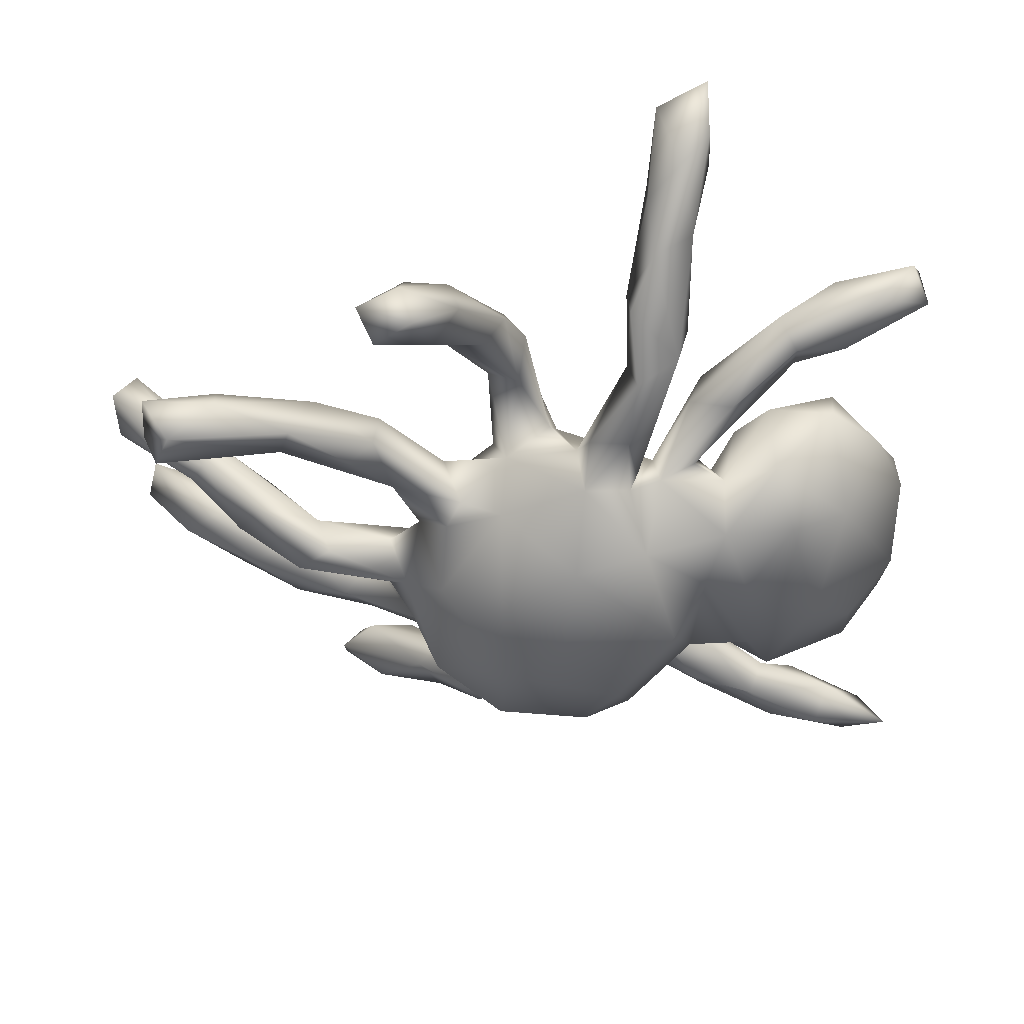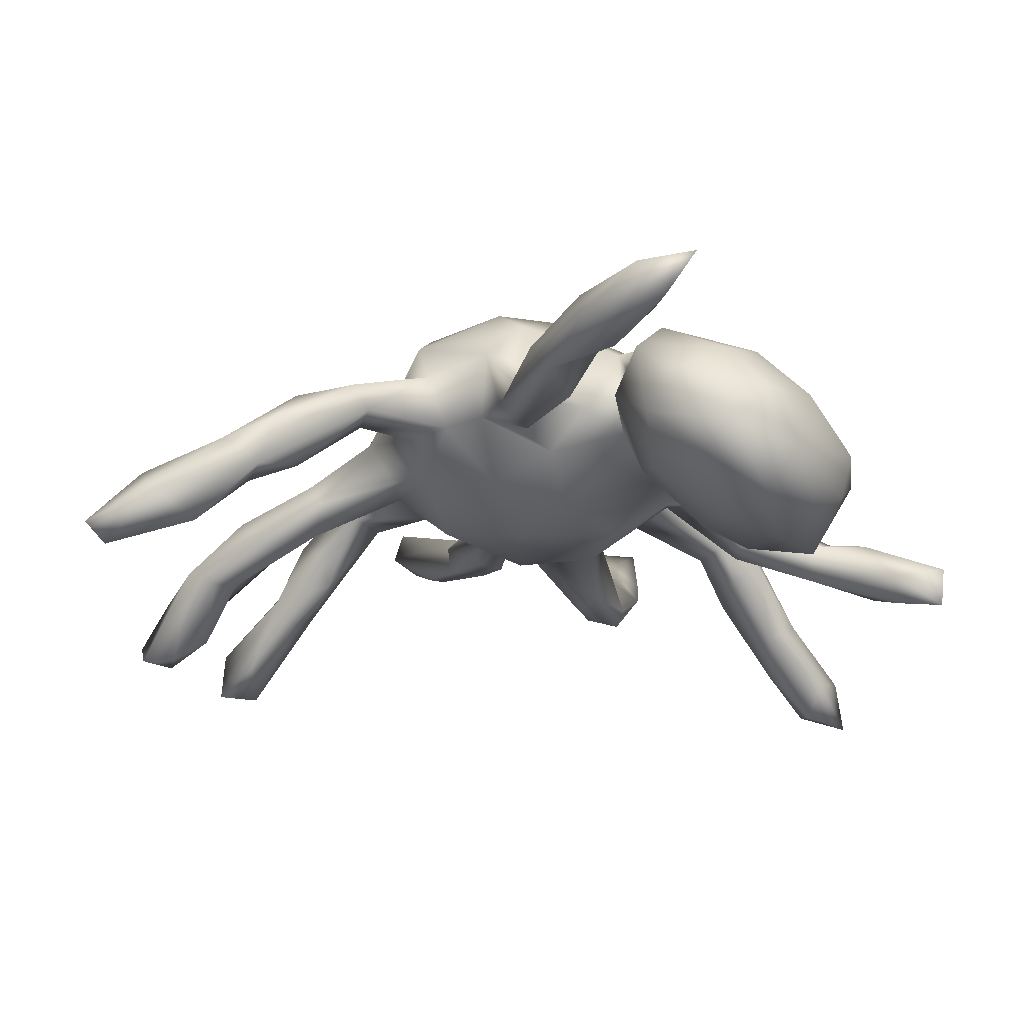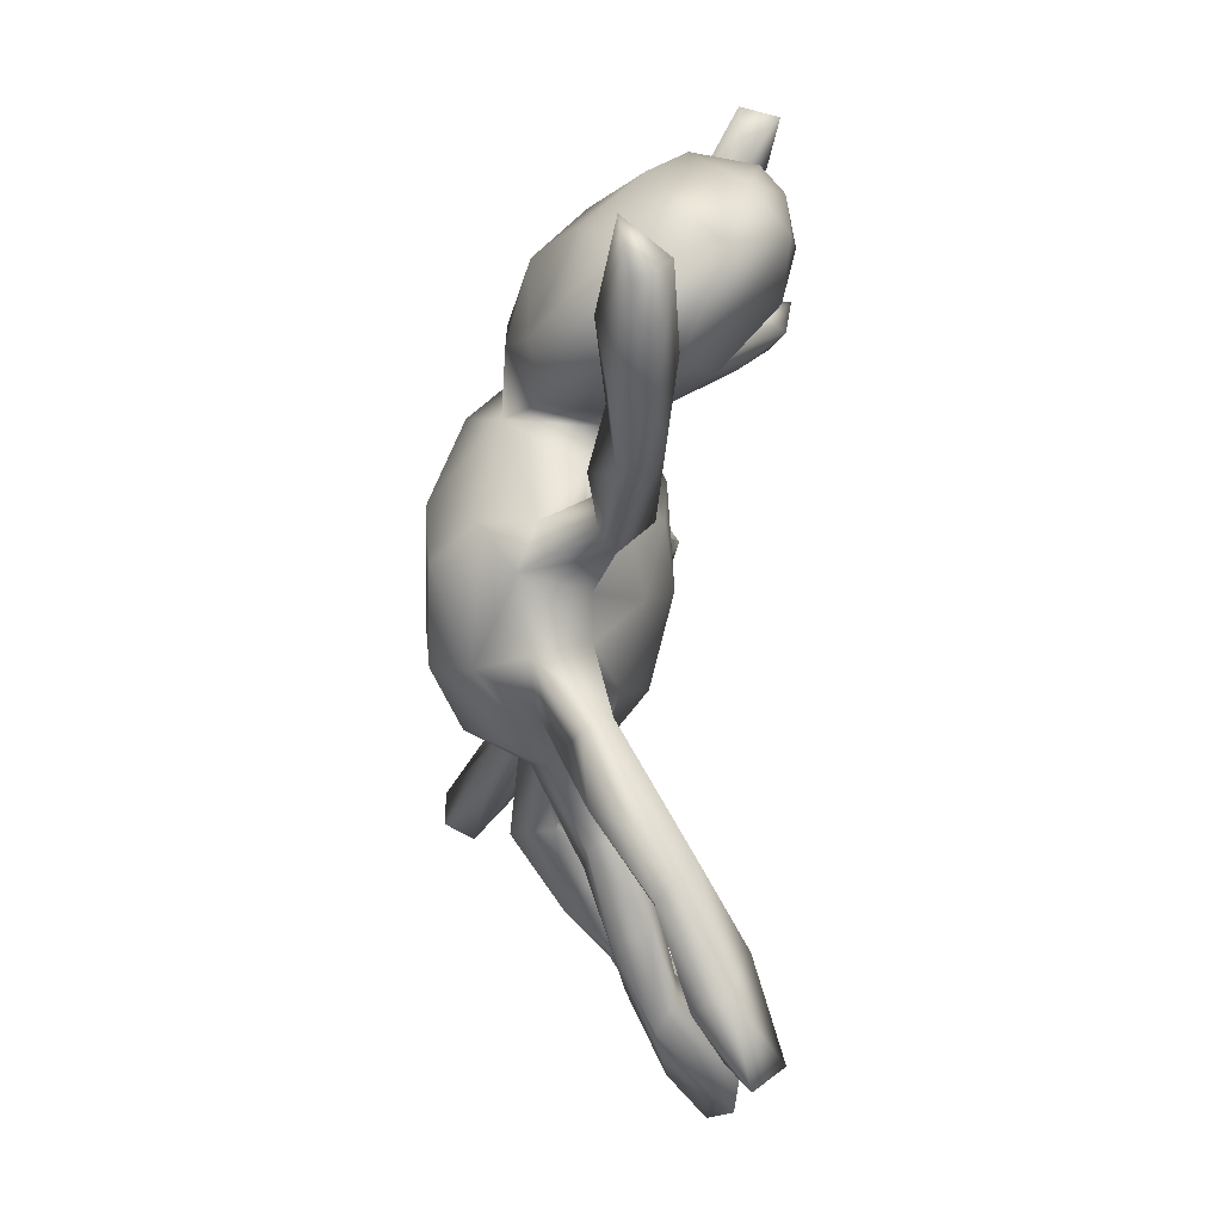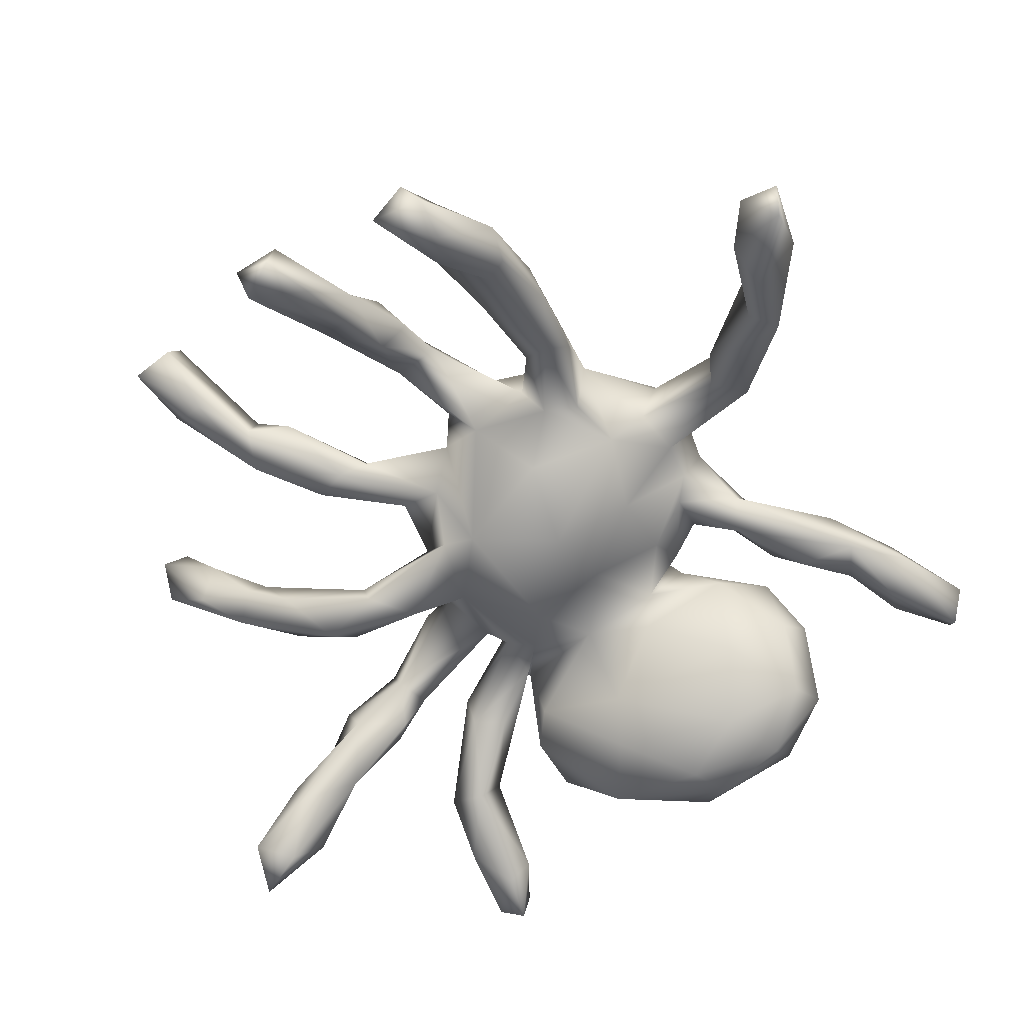
<metadata>
{"format":"obj","ext":"obj","renderer":"f3d","projection":"perspective","resolution":1024,"background":"white","views":[{"elev":52.6,"azim":1.6,"up":"+Y"},{"elev":-23.9,"azim":33.7,"up":"+Z"},{"elev":-69.5,"azim":84.5,"up":"+Y"},{"elev":-63.1,"azim":-56.0,"up":"+Z"}]}
</metadata>
<code>
v -0.6733 0.4777 0.1556
v -0.6272 0.4642 0.2218
v -0.6769 0.402 0.1671
v -0.5744 0.3969 0.09478
v -0.6529 0.3987 0.2172
v -0.5616 0.4652 0.1467
v -0.3303 0.6746 0.1282
v -0.567 0.4347 0.1015
v -0.2646 0.7058 0.1137
v -0.3015 0.6479 0.1783
v -0.2409 0.6934 0.1737
v -0.4516 0.3902 0.1432
v -0.4674 0.3417 0.1429
v -0.2184 0.5628 0.1014
v -0.2856 0.5765 0.07823
v -0.417 0.3731 0.06225
v -0.1782 0.6013 0.06019
v -0.4853 0.3439 0.07619
v -0.2654 0.6119 0.0163
v -0.4447 0.2787 0.09515
v -0.2115 0.4988 0.0347
v -0.1998 0.5595 -0.02912
v -0.3599 0.303 0.1323
v -0.8157 0.08347 -0.1835
v -0.1438 0.476 0.0236
v -0.2948 0.1999 0.09832
v -0.8151 0.01476 -0.235
v -0.2368 0.5222 0.004939
v -0.7278 0.05282 -0.08806
v -0.7124 0.08772 -0.1354
v -0.7786 0.07941 -0.2308
v -0.5781 -0.03166 0.01847
v -0.8065 0.01245 -0.1532
v -0.6683 0.004839 -0.06037
v -0.6439 0.04948 -0.05734
v -0.3226 0.3168 0.09819
v -0.4649 -0.01937 0.1103
v -0.3177 0.1863 0.04218
v -0.6152 0.05167 -0.09719
v -0.5371 0.04674 0.03502
v -0.3168 0.2874 0.02386
v -0.4354 0.02453 0.03917
v -0.1105 0.4831 -0.02742
v -0.6429 -0.02717 -0.08192
v -0.7247 -0.001288 -0.1975
v -0.4118 0.0164 0.0994
v -0.6223 -0.000409 -0.1268
v -0.08779 0.3228 -0.0337
v -0.5221 -0.0535 -0.01443
v -0.3325 0.2308 0.01883
v -0.5285 -0.01004 -0.06701
v -0.1129 0.4014 -0.1093
v -0.2792 -0.06027 0.1085
v -0.1824 0.1372 0.07992
v -0.1399 0.3106 -0.0607
v -0.2135 0.009498 0.1718
v -0.2061 0.0995 0.103
v -0.1084 0.02095 0.2233
v -0.2056 0.4445 -0.06203
v -0.435 -0.05478 0.0431
v -0.1124 0.163 0.1244
v -0.2133 0.168 0.01589
v 0.0152 0.1122 0.2096
v -0.1375 0.298 -0.1032
v -0.3089 0.001006 0.05992
v -0.1064 0.1894 0.02188
v -0.07815 0.3698 -0.09256
v 0.1048 0.4207 0.05464
v -0.7762 -0.1779 -0.2392
v 0.09019 0.5154 -0.0182
v -0.312 -0.1052 0.07382
v 0.0259 0.2081 0.1047
v 0.125 0.5848 -0.07737
v 0.03087 0.2876 0.06546
v 0.1221 0.7363 -0.2536
v -0.7928 -0.2454 -0.2172
v -0.2574 0.04077 0.04901
v 0.1624 0.7114 -0.1549
v -0.2105 0.09423 -0.00682
v 0.09447 0.3148 0.08907
v -0.2253 -0.1966 0.1914
v 0.1119 0.6452 -0.1412
v -0.7159 -0.2629 -0.1486
v -0.7659 -0.2685 -0.2538
v 0.1693 0.4508 0.02344
v -0.4928 -0.2061 -0.07917
v 0.08969 0.3907 -0.01511
v -0.1008 -0.1206 0.2584
v -0.06502 0.244 -0.1109
v -0.2723 -0.1407 0.04581
v 0.006041 -0.009545 0.2568
v -0.1258 0.06958 -0.08701
v -0.5882 -0.2565 -0.07623
v -0.6369 -0.2035 -0.1538
v 0.2024 0.764 -0.2857
v -0.03489 0.2228 -0.01996
v -0.4046 -0.2453 0.000969
v 0.08468 0.4846 -0.08225
v 0.2057 0.7317 -0.1999
v 0.01103 0.2196 0.02788
v -0.2719 -0.1877 0.09191
v 0.112 0.6242 -0.1956
v 0.1863 0.5927 -0.1145
v 0.1517 0.3768 -0.006531
v -0.2711 -0.03634 0.006396
v 0.1626 0.5406 -0.1481
v 0.1844 0.4562 -0.03394
v 0.1486 0.417 -0.06375
v 0.1692 0.681 -0.2757
v -0.6483 -0.2225 -0.226
v -0.6958 -0.2559 -0.258
v 0.1144 0.2192 0.07112
v -0.6211 -0.3127 -0.1222
v 0.2109 0.6484 -0.2203
v -0.2397 -0.1686 -0.01203
v -0.02282 0.1597 -0.06681
v -0.5688 -0.2988 -0.149
v 0.1018 0.1946 0.09098
v -0.5516 -0.2588 -0.1443
v -0.4998 -0.3091 -0.04966
v -0.3581 -0.2072 -0.04312
v -0.3581 -0.2846 0.00052
v -0.1324 0.1301 -0.05581
v 0.1011 0.1905 0.005101
v -0.178 -0.101 -0.07079
v -0.4546 -0.3091 -0.09965
v 0.132 0.1321 0.179
v -0.3678 -0.2537 -0.08429
v 0.1534 0.1874 0.06219
v -0.1115 -0.2549 0.2449
v 0.1977 0.3048 -0.01283
v 0.1861 -0.0366 0.2275
v 0.1404 0.1708 0.005359
v -0.3318 -0.2829 -0.0375
v 0.2366 0.02663 0.1597
v 0.2656 0.3236 0.01375
v -0.2099 -0.2224 -0.00462
v 0.2092 0.2026 0.03706
v -0.242 -0.2603 0.06477
v 0.03989 -0.25 0.2571
v 0.3372 0.4319 -0.09031
v 0.2643 0.1393 0.1384
v 0.2592 0.1953 0.06576
v 0.0922 -0.1574 0.2701
v 0.2159 0.2988 -0.07306
v 0.2475 0.2499 -0.07427
v 0.3768 0.1477 0.1308
v -0.07678 -0.3353 0.184
v 0.08911 0.06189 -0.07254
v 0.3679 0.3438 -0.06886
v 0.2117 0.1687 -0.006721
v 0.2082 0.02427 -0.004434
v 0.3659 0.4018 -0.04387
v 0.1666 0.1255 -0.01189
v 0.3362 0.225 -0.0658
v -0.1216 -0.3397 0.09351
v 0.3053 0.04589 0.1812
v 0.3441 0.2265 0.06552
v 0.4969 0.4562 -0.1113
v 0.2189 -0.1308 0.176
v 0.3388 0.3676 -0.1229
v -0.03537 -0.06259 -0.09436
v 0.1174 -0.2867 0.1948
v -0.127 -0.2425 -0.02437
v -0.1144 -0.3068 0.02422
v 0.2808 0.1782 -0.05404
v -0.005029 -0.1967 -0.04641
v 0.4292 0.4453 -0.1573
v 0.3199 -0.1133 0.1795
v -0.04067 -0.3584 0.1082
v 0.4307 -0.04732 0.1556
v -0.1141 -0.4522 -0.01011
v -0.03055 -0.3138 0.02318
v 0.4496 0.3736 -0.07594
v 0.07502 -0.07866 -0.06867
v 0.1864 -0.1942 0.05458
v 0.06652 -0.3297 0.135
v 0.03711 -0.3021 0.03082
v 0.1123 -0.1913 -0.01269
v -0.1727 -0.4844 -0.03032
v -0.1319 -0.4729 0.05845
v 0.1297 -0.2922 0.1139
v 0.4438 0.2331 -0.05387
v 0.5078 0.3677 -0.1515
v -0.07533 -0.5225 0.03363
v -0.06092 -0.4982 -0.007664
v 0.1563 -0.3739 0.0339
v 0.1437 -0.26 0.05023
v 0.4696 0.1296 0.08057
v 0.2978 0.0226 -0.1254
v 0.5855 0.418 -0.1387
v 0.2168 -0.1136 0.02624
v 0.07502 -0.2686 0.02055
v 0.4978 0.4038 -0.1911
v 0.2585 -0.1685 0.1216
v -0.1632 -0.5712 0.01569
v 0.362 -0.2208 0.149
v -0.2858 -0.6177 -0.09443
v 0.5576 0.4673 -0.1785
v -0.3665 -0.7204 -0.1354
v 0.5741 0.4245 -0.2046
v 0.1615 -0.344 -0.0424
v 0.5282 0.1574 -0.05703
v -0.3865 -0.6476 -0.2045
v -0.1821 -0.5379 -0.09897
v 0.3631 0.05978 -0.1701
v -0.4466 -0.699 -0.1893
v 0.1843 -0.3175 0.03637
v -0.1638 -0.6229 -0.04538
v 0.2394 -0.08919 -0.04114
v -0.2446 -0.6612 -0.07799
v -0.2389 -0.5953 -0.1345
v -0.415 -0.7462 -0.2624
v 0.1183 -0.3638 0.006103
v -0.3085 -0.648 -0.2094
v 0.4598 0.1274 -0.18
v -0.1896 -0.6277 -0.1256
v -0.4462 -0.7654 -0.2209
v -0.3277 -0.7337 -0.1789
v 0.2661 -0.3592 0.00474
v 0.5024 -0.1398 0.09566
v 0.274 -0.2369 0.03558
v 0.3554 -0.3007 0.07809
v 0.5776 -0.09569 0.009736
v 0.3311 -0.2091 -0.1073
v 0.244 -0.4143 0.05629
v 0.3101 -0.4999 -0.0376
v 0.5826 -0.004488 -0.1504
v 0.477 -0.03471 -0.212
v 0.2647 -0.4906 0.01843
v 0.5075 -0.2728 0.04518
v 0.3782 -0.3102 -0.05431
v 0.358 -0.4832 0.0426
v 0.582 0.04567 -0.05207
v 0.5566 -0.05566 -0.1866
v 0.2879 -0.4062 -0.04258
v 0.4327 -0.3299 -0.004621
v 0.592 -0.1834 -0.1273
v 0.3782 -0.4638 -0.01126
v 0.4243 -0.1487 -0.1916
v 0.5717 -0.2212 -0.02966
v 0.3995 -0.5528 0.04484
v 0.4639 -0.2758 -0.138
v 0.5297 -0.1848 -0.19
v 0.5279 -0.2915 -0.1029
v 0.4031 -0.5705 -0.01421
v 0.4849 -0.5395 0.06907
v 0.5049 -0.4953 0.01751
v 0.5459 -0.6185 0.03008
v 0.619 -0.5603 0.05307
v 0.4411 -0.5151 -0.04154
v 0.5752 -0.5815 -0.0192
f 209 211 217
f 186 185 209
f 186 209 217
f 185 196 209
f 219 218 213
f 213 215 219
f 215 212 217
f 215 217 219
f 187 214 230
f 214 227 230
f 226 187 230
f 233 226 230
f 233 230 242
f 230 227 246
f 242 230 246
f 220 226 233
f 220 233 239
f 236 239 227
f 246 227 251
f 233 247 248
f 239 233 248
f 227 239 251
f 251 239 248
f 246 251 252
f 251 248 252
f 248 250 252
f 233 242 247
f 242 246 249
f 247 242 249
f 247 250 248
f 249 246 252
f 250 247 249
f 249 252 250
f 15 7 19
f 14 10 15
f 10 7 15
f 7 10 11
f 106 98 102
f 98 73 82
f 70 73 98
f 9 17 22
f 9 22 19
f 11 17 9
f 7 9 19
f 7 11 9
f 99 78 103
f 114 106 109
f 103 106 114
f 106 102 109
f 98 82 102
f 103 78 73
f 78 82 73
f 114 99 103
f 95 114 109
f 102 75 109
f 82 75 102
f 82 78 75
f 95 99 114
f 95 78 99
f 75 95 109
f 75 78 95
f 208 226 220
f 226 208 187
f 187 177 214
f 172 186 205
f 205 186 217
f 212 205 217
f 205 212 180
f 212 198 180
f 204 212 215
f 198 212 204
f 213 204 215
f 207 204 213
f 182 187 208
f 178 214 177
f 182 177 187
f 177 173 178
f 173 170 186
f 172 173 186
f 181 165 172
f 180 172 205
f 144 163 160
f 177 170 173
f 148 170 177
f 170 148 156
f 156 165 181
f 140 163 144
f 144 130 140
f 156 139 165
f 148 139 156
f 148 130 139
f 144 88 130
f 88 81 130
f 130 81 139
f 197 195 223
f 156 181 170
f 163 177 182
f 180 181 172
f 202 236 227
f 214 202 227
f 223 232 237
f 231 223 237
f 197 223 231
f 220 239 236
f 140 130 148
f 140 148 163
f 163 148 177
f 181 180 198
f 181 198 196
f 181 196 185
f 170 181 185
f 186 170 185
f 218 207 213
f 207 218 200
f 200 218 219
f 198 207 200
f 207 198 204
f 211 200 219
f 211 198 200
f 211 219 217
f 196 198 211
f 196 211 209
f 123 89 116
f 123 64 89
f 123 55 64
f 68 80 85
f 80 68 74
f 74 68 87
f 48 66 96
f 48 55 66
f 31 30 39
f 27 31 45
f 38 20 50
f 24 29 30
f 31 24 30
f 24 31 27
f 24 27 33
f 16 36 41
f 36 12 23
f 50 16 41
f 20 18 50
f 18 16 50
f 13 18 20
f 16 12 36
f 12 13 23
f 4 16 18
f 6 12 16
f 3 18 13
f 18 3 4
f 2 13 12
f 6 2 12
f 2 5 13
f 13 5 3
f 4 3 1
f 191 184 201
f 184 194 201
f 191 201 199
f 194 199 201
f 159 191 199
f 199 168 159
f 161 194 184
f 168 199 194
f 161 168 194
f 161 141 168
f 141 159 168
f 141 153 159
f 106 107 108
f 103 107 106
f 85 107 103
f 98 106 108
f 70 85 73
f 70 68 85
f 52 43 67
f 59 52 64
f 59 22 52
f 22 43 52
f 17 14 25
f 17 25 43
f 28 22 59
f 17 43 22
f 19 22 28
f 25 14 21
f 21 28 59
f 21 15 28
f 15 19 28
f 14 15 21
f 17 11 14
f 11 10 14
f 73 85 103
f 206 229 240
f 42 65 105
f 203 189 234
f 190 206 240
f 225 190 240
f 229 235 244
f 240 229 244
f 40 32 37
f 32 60 37
f 71 37 60
f 60 32 49
f 60 49 51
f 46 37 53
f 53 37 71
f 46 53 65
f 83 69 76
f 69 83 94
f 83 93 94
f 60 42 105
f 71 60 90
f 56 77 53
f 77 65 53
f 65 77 105
f 57 77 56
f 56 61 57
f 56 58 61
f 61 58 63
f 83 76 84
f 113 83 84
f 113 84 111
f 111 110 117
f 44 47 51
f 44 45 47
f 31 39 47
f 44 27 45
f 33 27 44
f 36 26 54
f 23 26 36
f 20 38 26
f 35 40 42
f 39 35 42
f 39 30 35
f 30 29 35
f 35 29 34
f 34 33 44
f 34 29 33
f 29 24 33
f 23 13 26
f 13 20 26
f 155 183 216
f 206 155 216
f 153 136 150
f 146 161 150
f 150 151 146
f 104 85 112
f 100 74 87
f 89 96 116
f 31 47 45
f 2 1 3
f 2 3 5
f 174 184 191
f 159 174 191
f 159 153 174
f 150 161 184
f 174 150 184
f 174 153 150
f 145 141 161
f 146 145 161
f 141 136 153
f 131 136 141
f 131 141 145
f 107 104 108
f 107 85 104
f 104 87 108
f 87 98 108
f 67 96 89
f 52 67 89
f 64 52 89
f 70 98 87
f 87 68 70
f 48 96 67
f 43 48 67
f 64 55 59
f 43 25 48
f 21 55 48
f 25 21 48
f 21 59 55
f 8 16 4
f 8 6 16
f 4 1 8
f 8 1 6
f 1 2 6
f 164 125 162
f 179 175 192
f 164 162 167
f 173 164 167
f 135 132 160
f 157 135 169
f 147 157 171
f 173 167 178
f 167 175 179
f 178 167 179
f 179 192 176
f 192 210 222
f 222 210 225
f 224 171 221
f 232 225 243
f 225 240 243
f 224 241 238
f 243 240 244
f 238 241 245
f 245 243 244
f 244 238 245
f 81 53 101
f 58 56 88
f 88 56 81
f 91 58 88
f 97 120 122
f 122 120 126
f 101 122 139
f 81 101 139
f 91 88 144
f 91 144 132
f 122 126 134
f 139 122 134
f 139 134 137
f 152 190 210
f 175 149 152
f 158 147 189
f 152 143 166
f 154 143 152
f 151 143 154
f 149 154 152
f 162 149 175
f 158 142 147
f 143 142 158
f 142 143 129
f 138 129 143
f 125 92 162
f 118 127 129
f 118 72 127
f 105 92 125
f 105 77 92
f 111 69 110
f 72 63 127
f 72 61 63
f 57 61 54
f 77 79 92
f 110 69 94
f 111 84 69
f 42 46 65
f 62 54 66
f 136 129 138
f 136 131 129
f 133 145 151
f 138 143 151
f 133 131 145
f 129 131 133
f 133 118 129
f 124 118 133
f 112 118 124
f 149 116 154
f 116 133 154
f 116 124 133
f 162 92 149
f 92 116 149
f 123 116 92
f 80 118 112
f 85 80 112
f 80 72 118
f 116 100 124
f 100 87 124
f 66 72 100
f 96 100 116
f 96 66 100
f 79 123 92
f 80 74 72
f 72 74 100
f 61 72 66
f 66 55 123
f 54 61 66
f 79 66 123
f 62 66 79
f 50 62 79
f 77 38 79
f 50 41 62
f 41 54 62
f 36 54 41
f 38 50 79
f 39 51 47
f 39 42 51
f 150 136 138
f 87 104 124
f 104 112 124
f 93 83 113
f 56 53 81
f 53 71 101
f 63 58 91
f 120 93 113
f 113 117 126
f 117 119 126
f 120 113 126
f 93 97 86
f 93 120 97
f 86 97 121
f 101 97 122
f 97 101 121
f 101 71 90
f 121 101 90
f 121 90 115
f 63 91 132
f 127 63 132
f 126 119 128
f 126 128 134
f 128 121 115
f 115 137 128
f 128 137 134
f 164 115 125
f 115 164 137
f 135 127 132
f 76 69 84
f 57 26 77
f 54 26 57
f 26 38 77
f 51 42 60
f 40 46 42
f 49 44 51
f 32 44 49
f 32 34 44
f 40 37 46
f 40 35 32
f 32 35 34
f 216 228 235
f 216 235 229
f 216 203 228
f 203 234 228
f 206 216 229
f 183 203 216
f 183 189 203
f 206 166 155
f 190 166 206
f 190 152 166
f 158 189 183
f 155 158 183
f 143 158 155
f 166 143 155
f 150 138 151
f 151 145 146
f 154 133 151
f 235 228 238
f 244 235 238
f 228 234 238
f 234 224 238
f 234 189 224
f 189 171 224
f 225 210 190
f 147 171 189
f 175 152 192
f 152 210 192
f 162 175 167
f 142 157 147
f 157 142 135
f 127 135 142
f 129 127 142
f 115 105 125
f 119 86 128
f 90 105 115
f 60 105 90
f 86 121 128
f 110 119 117
f 94 86 119
f 110 94 119
f 94 93 86
f 113 111 117
f 135 160 169
f 171 157 169
f 193 178 179
f 139 137 164
f 132 144 160
f 139 164 165
f 165 164 173
f 160 195 169
f 172 165 173
f 214 178 193
f 193 188 202
f 176 182 188
f 193 176 188
f 176 193 179
f 188 182 208
f 160 163 182
f 160 176 192
f 176 160 182
f 222 195 192
f 160 192 195
f 169 195 197
f 171 169 197
f 214 193 202
f 202 188 208
f 202 208 220
f 223 195 222
f 171 197 221
f 236 202 220
f 223 222 232
f 222 225 232
f 221 197 231
f 224 221 231
f 245 232 243
f 237 232 245
f 231 237 245
f 241 224 231
f 231 245 241

</code>
